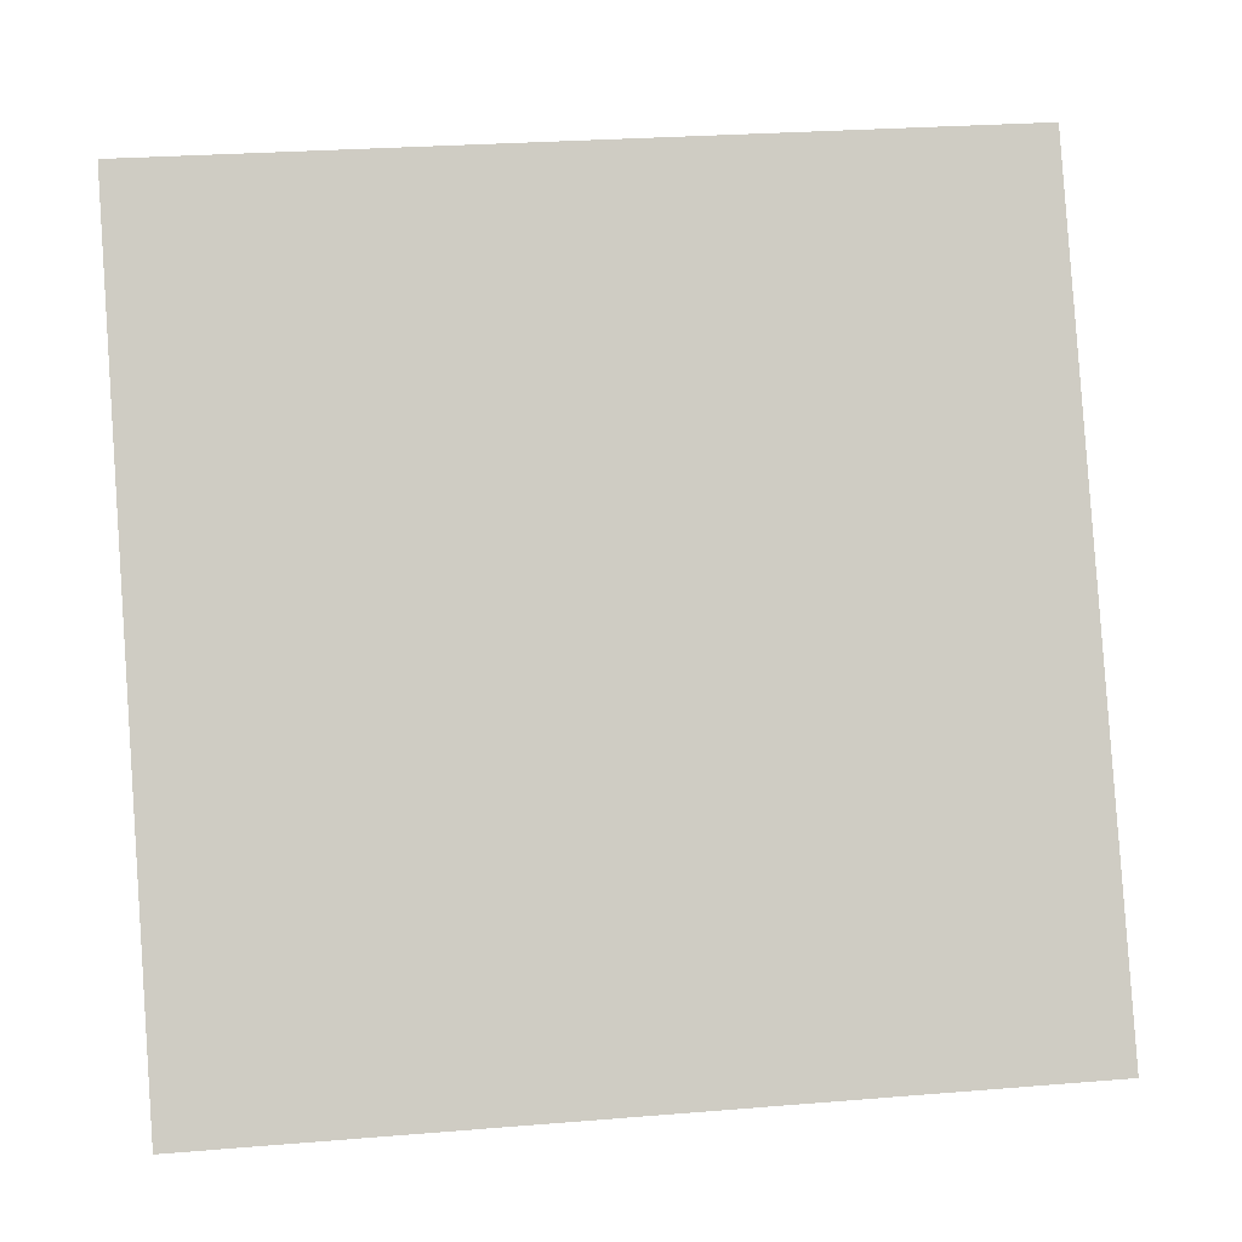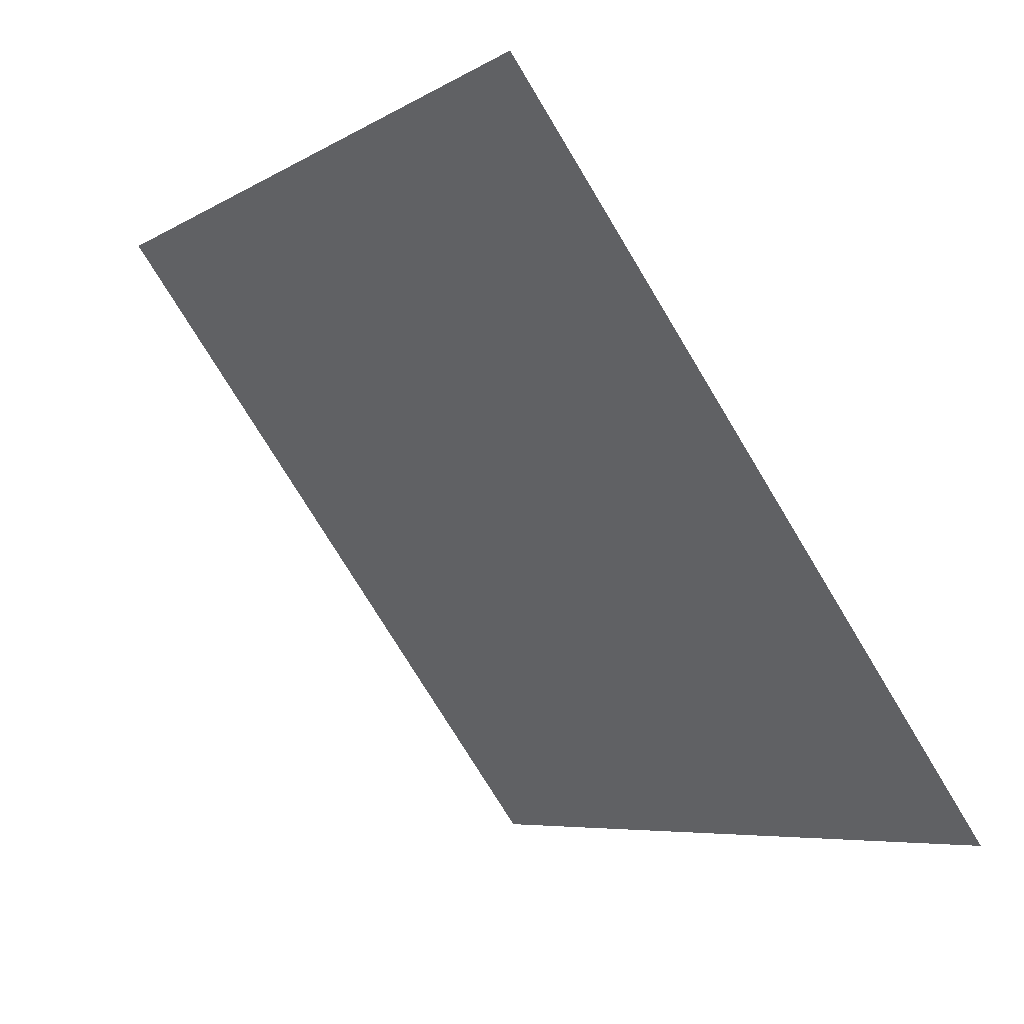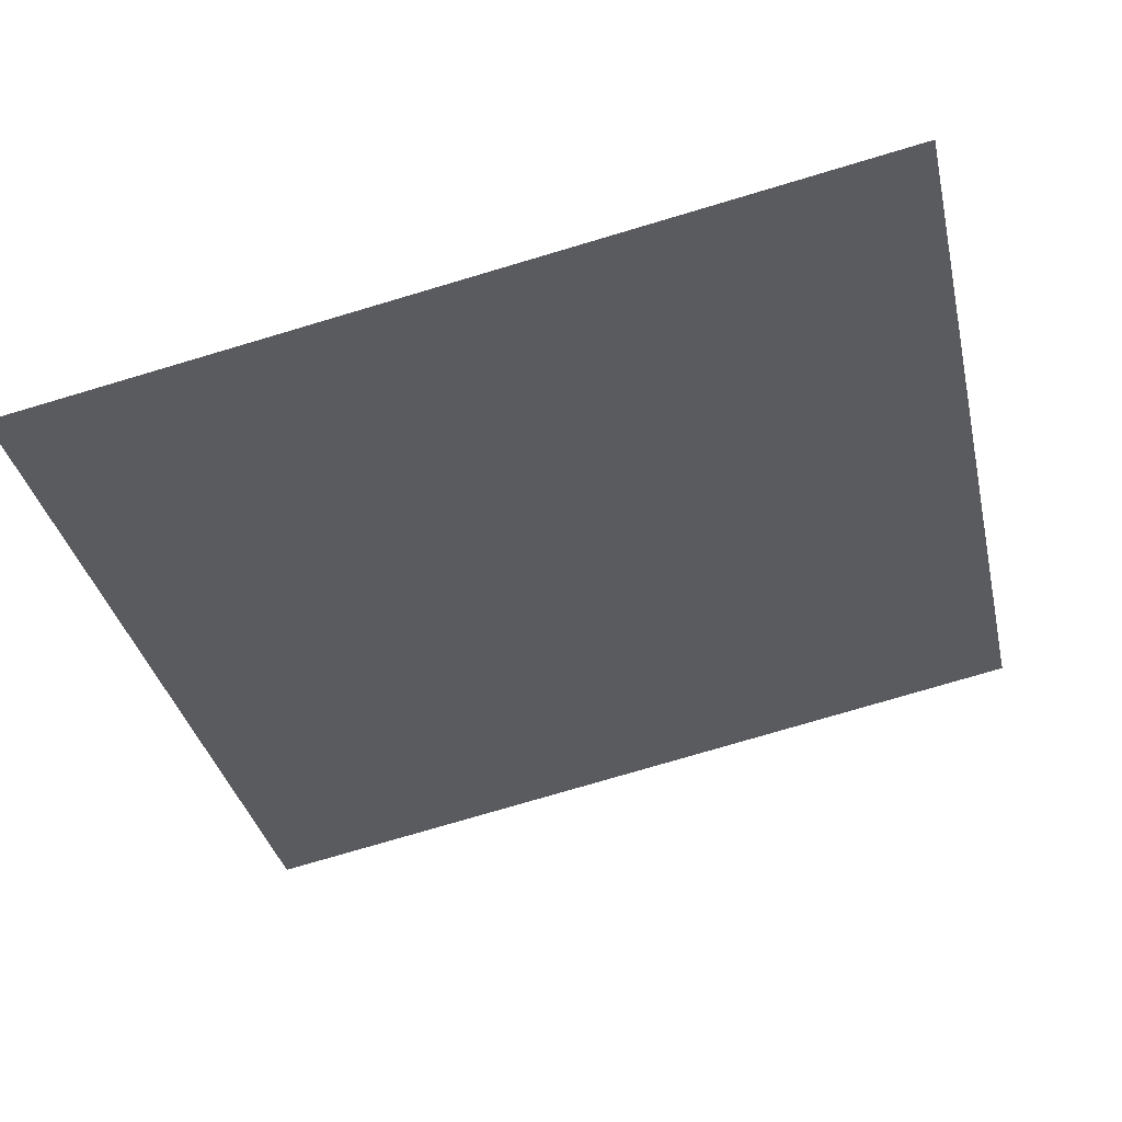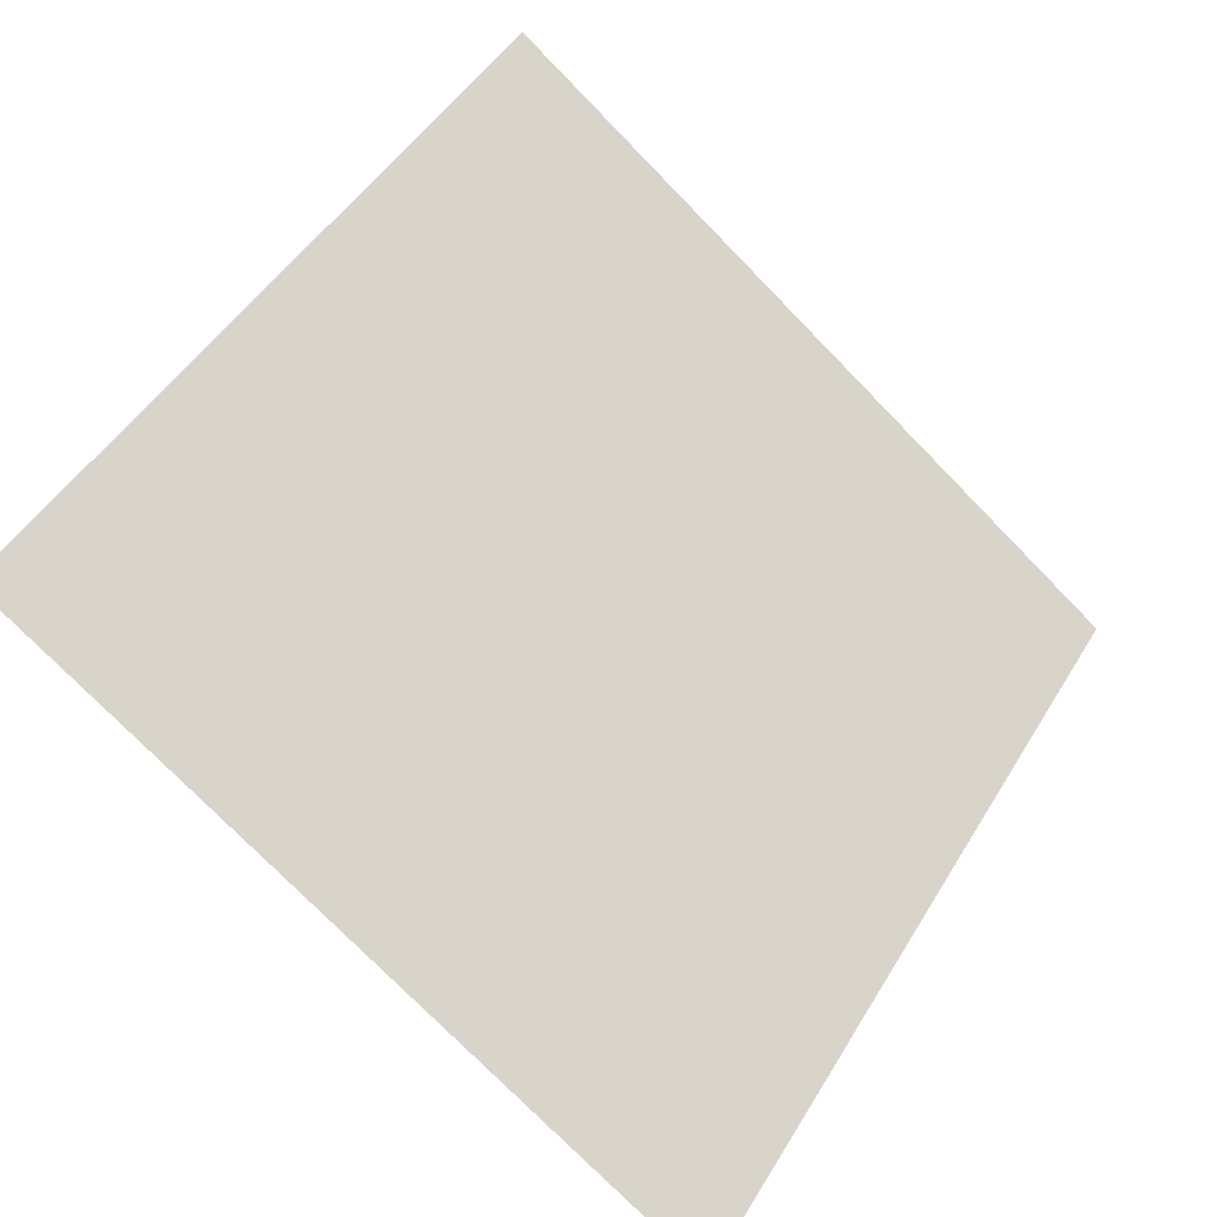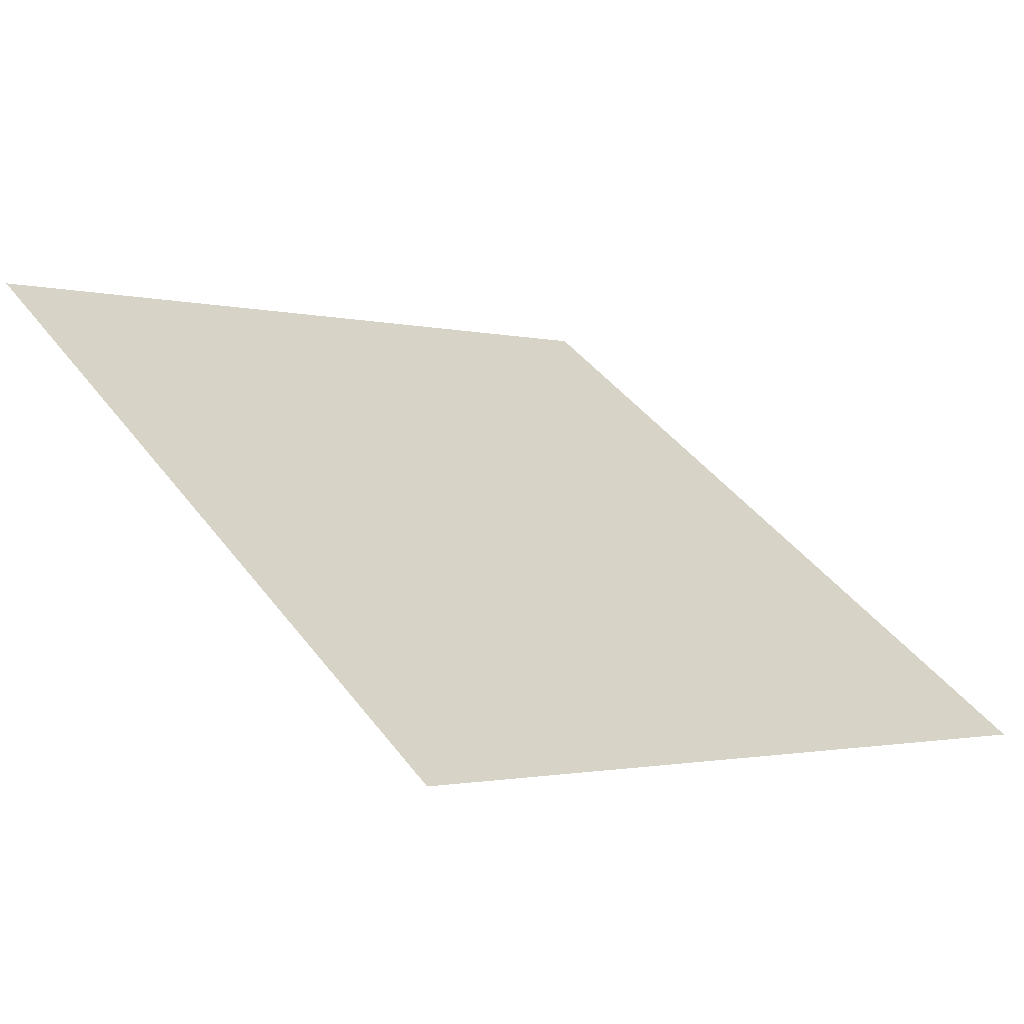
<metadata>
{"format":"obj","ext":"obj","renderer":"f3d","projection":"perspective","resolution":1024,"background":"white","views":[{"elev":32.1,"azim":-8.4,"up":"+Z"},{"elev":-5.7,"azim":-122.2,"up":"+Z"},{"elev":-72.9,"azim":-163.1,"up":"+Y"},{"elev":46.6,"azim":120.5,"up":"+Y"},{"elev":-3.6,"azim":137.1,"up":"+Y"}]}
</metadata>
<code>
v -0.0107 0.6447 0.318
v -0.01726 0.6448 0.3181
v -0.01715 0.6487 0.3233
v -0.01059 0.6486 0.3232
f 4 3 2 1

</code>
